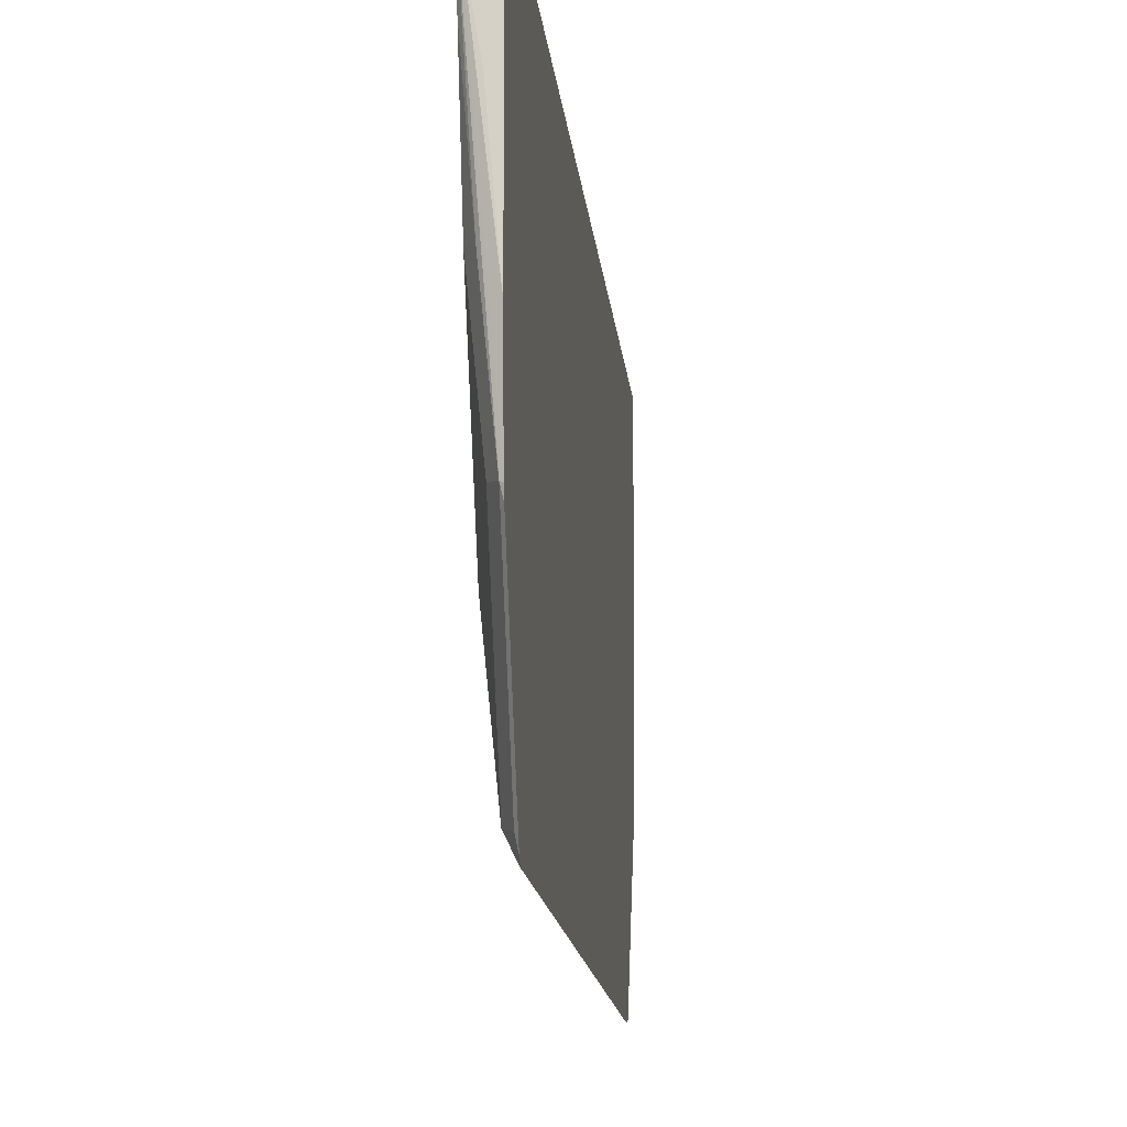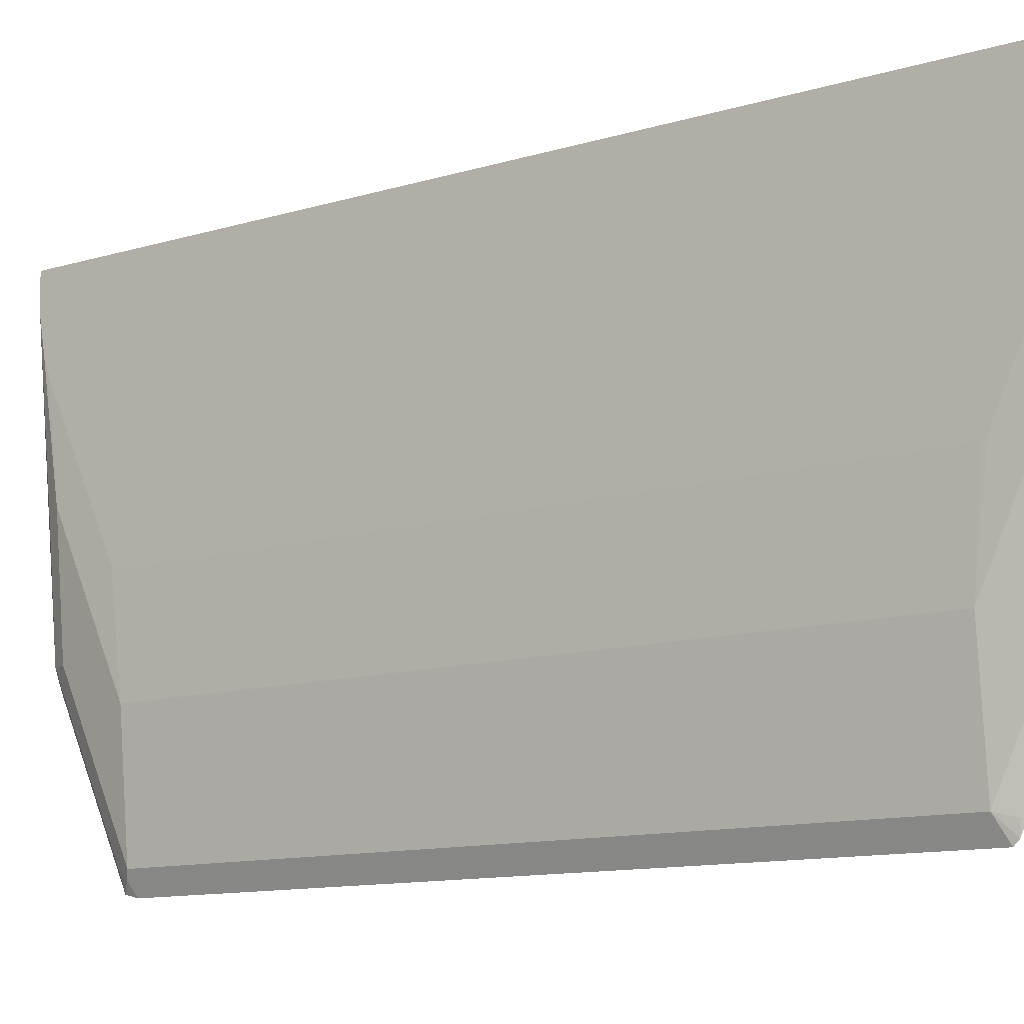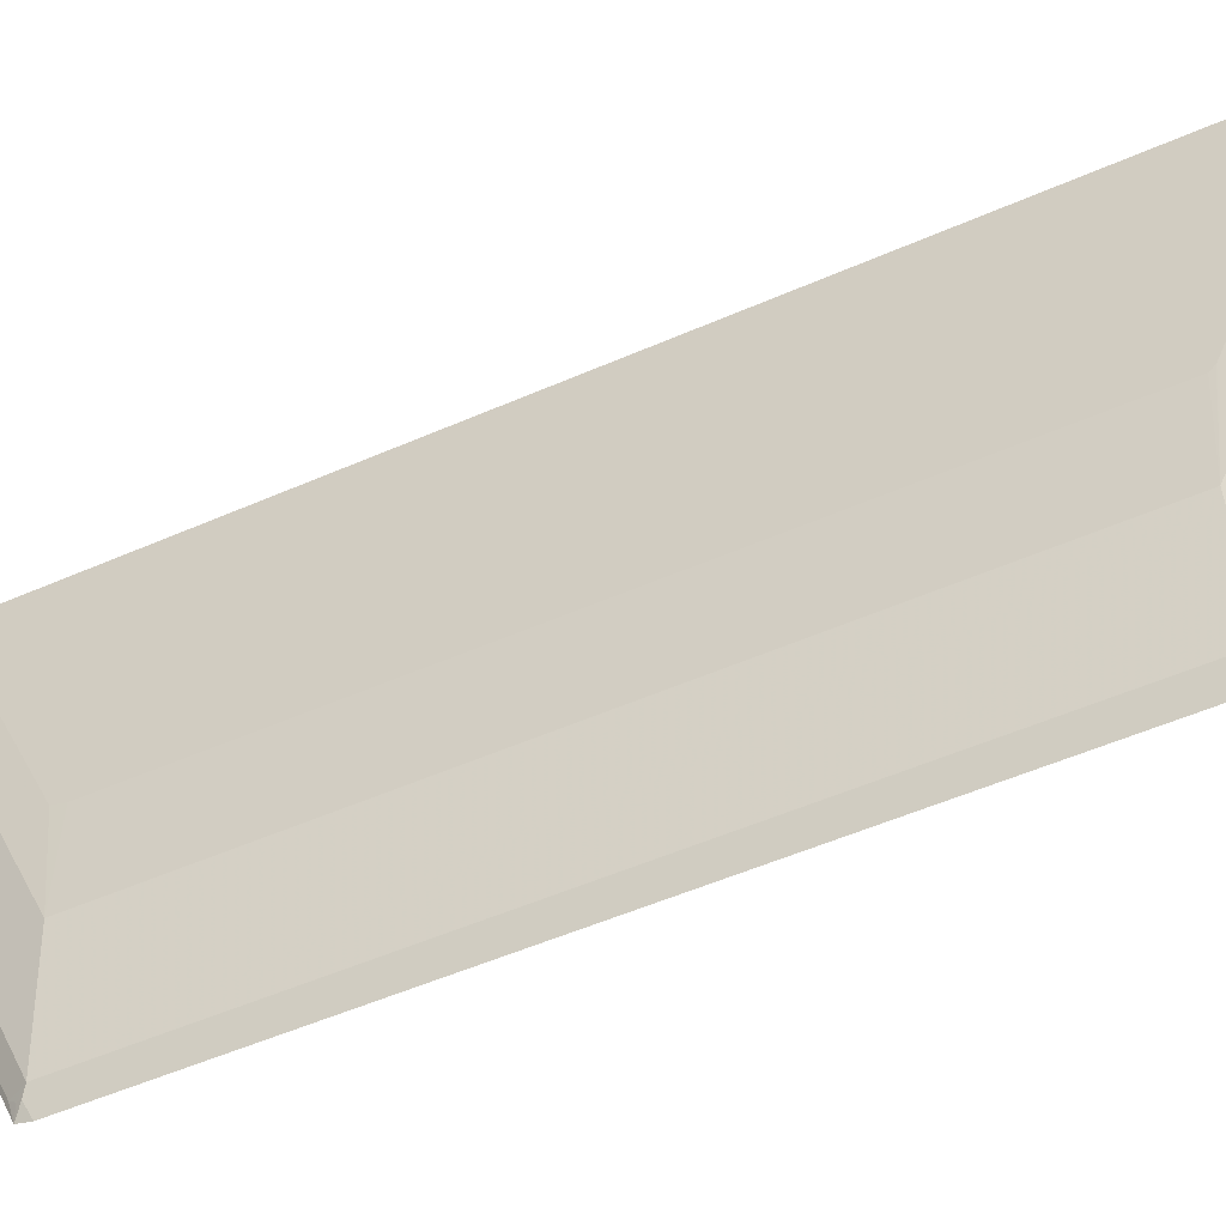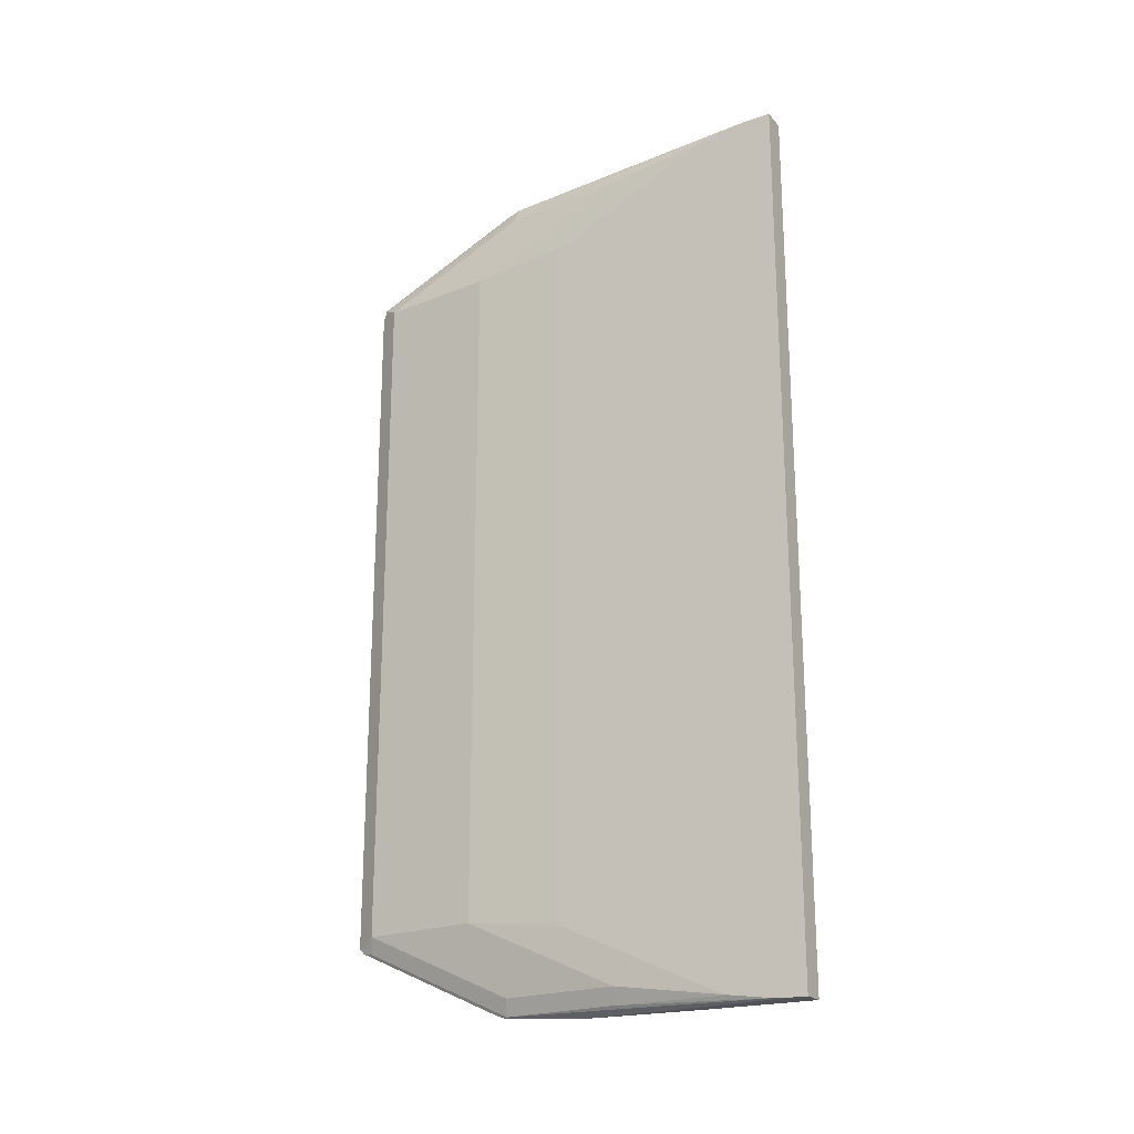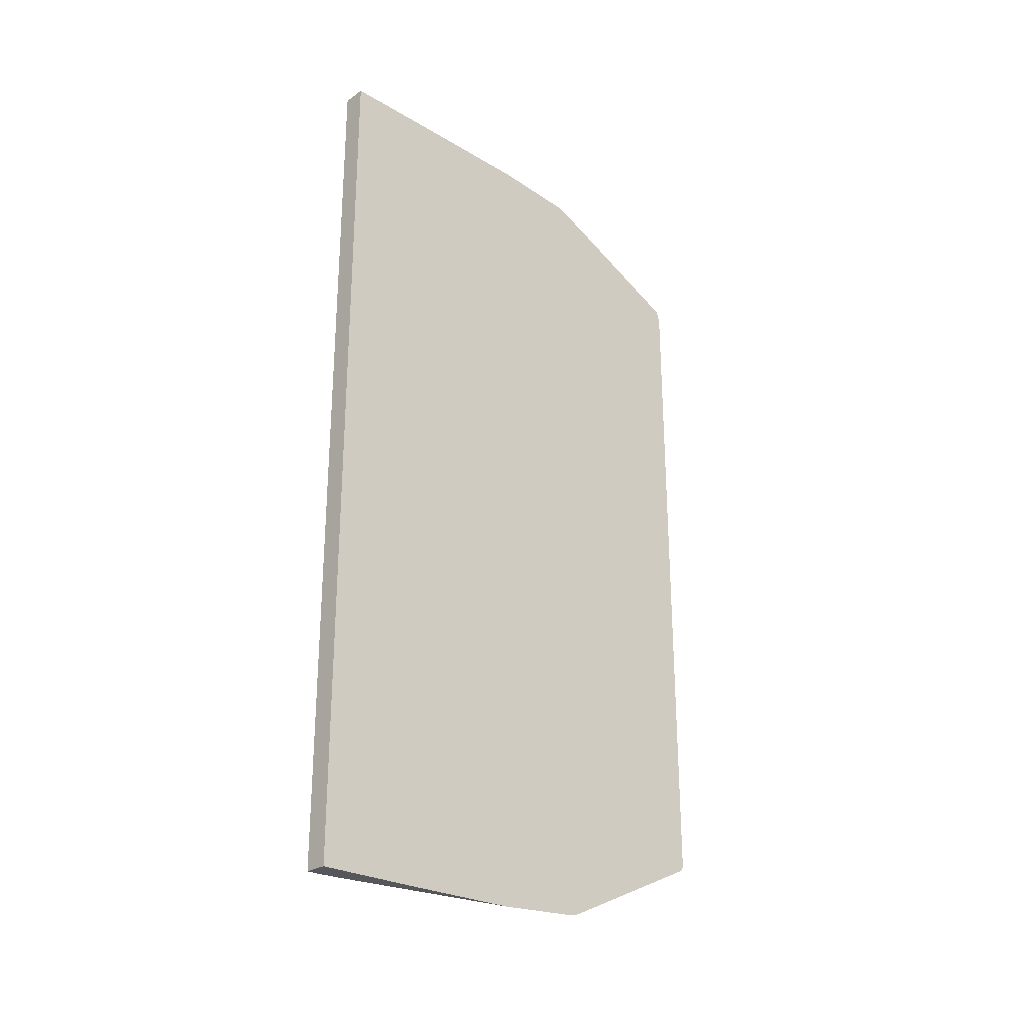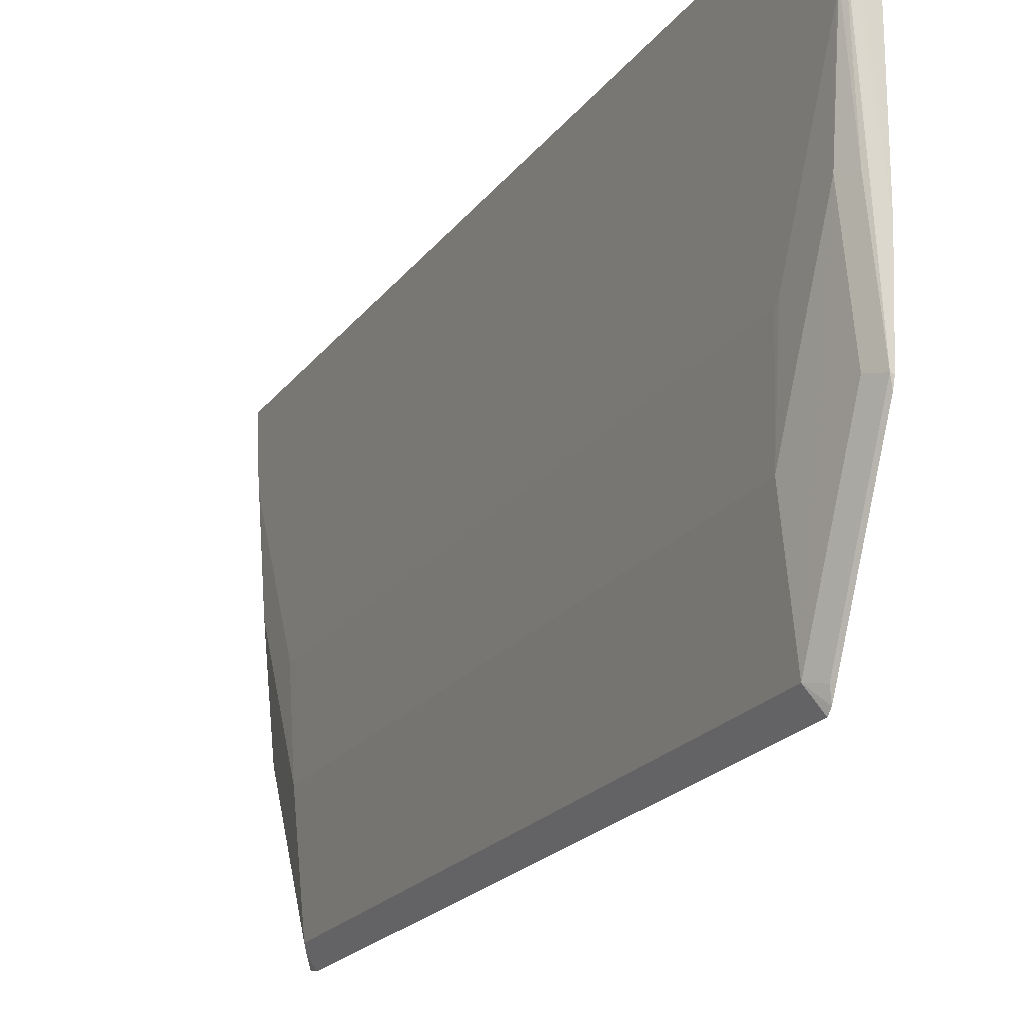
<metadata>
{"format":"obj","ext":"obj","renderer":"f3d","projection":"perspective","resolution":1024,"background":"white","views":[{"elev":-14.3,"azim":-174.7,"up":"+Y"},{"elev":-11.7,"azim":126.2,"up":"+Y"},{"elev":-53.6,"azim":115.0,"up":"+Y"},{"elev":-21.4,"azim":119.6,"up":"+Z"},{"elev":-26.4,"azim":-132.7,"up":"+Z"},{"elev":-21.5,"azim":153.3,"up":"+Y"}]}
</metadata>
<code>
v -0.07996 0.2596 0.6082
v -0.07996 0.115 0.6082
v -0.04689 0.2596 0.6082
v -0.07996 0.2596 -0.6082
v -0.06575 0.115 0.6082
v -0.07996 -0.05159 0.607
v -0.04689 0.2465 0.6082
v -0.04689 0.2596 -0.6082
v -0.07996 0.115 -0.6082
v -0.04931 0.2136 0.6082
v -0.07996 -0.1643 0.5988
v -0.07396 -0.05758 0.604
v -0.04689 0.2112 0.6069
v -0.04689 0.2465 -0.6082
v -0.07996 -0.04826 -0.607
v -0.06575 0.115 -0.6082
v -0.07671 -0.1643 0.5971
v -0.07996 -0.1883 0.5905
v -0.06027 -1.313e-05 0.5971
v -0.04931 -1.313e-05 0.5752
v -0.04689 0.1644 0.5986
v -0.04931 0.2136 -0.6082
v -0.04689 0.2306 -0.6076
v -0.07996 -0.1714 -0.5988
v -0.07122 -0.1643 0.5861
v -0.07671 -0.378 0.4985
v -0.07996 -0.402 0.492
v -0.04689 0.1411 0.5904
v -0.06575 -0.1643 0.5752
v -0.06575 -0.378 0.4766
v -0.04931 -0.2137 0.4766
v -0.04689 0.2149 -0.6069
v -0.07671 -0.1698 -0.5971
v -0.07996 -0.184 -0.5949
v -0.07122 -0.378 0.4876
v -0.07396 -0.3863 0.489
v -0.07122 -0.389 0.4821
v -0.07996 -0.4065 0.4743
v -0.04689 -0.07252 0.4918
v -0.06575 -0.378 -0.4766
v -0.04689 -0.07728 0.4742
v -0.04931 -0.2137 -0.4766
v -0.04689 0.1573 -0.5986
v -0.06027 -0.00549 -0.5971
v -0.06575 -0.1643 -0.5752
v -0.07671 -0.3835 -0.4985
v -0.07996 -0.3977 -0.4962
v -0.07996 -0.4065 -0.4886
v -0.07996 -0.3998 -0.4953
v -0.04931 -1.313e-05 -0.5752
v -0.04689 -0.07728 -0.4882
v -0.04689 -0.06886 -0.4961
v -0.04689 -0.0701 -0.4954
v -0.04689 0.1449 -0.5947
v -0.04689 0.1436 -0.5941
f 24 33 34
f 25 35 30
f 25 30 29
f 26 27 36
f 30 36 37
f 27 37 36
f 27 38 37
f 30 35 36
f 22 33 24
f 26 36 35
f 22 32 33
f 17 26 35
f 20 39 28
f 20 31 39
f 20 30 31
f 20 29 30
f 20 28 21
f 19 29 20
f 19 25 29
f 18 27 26
f 17 35 25
f 30 37 38
f 17 18 26
f 22 23 32
f 30 38 48
f 33 46 34
f 30 40 42
f 50 55 52
f 17 25 19
f 46 49 47
f 44 50 45
f 43 50 44
f 43 54 50
f 42 53 51
f 42 52 53
f 42 50 52
f 40 50 42
f 40 45 50
f 40 49 46
f 40 48 49
f 34 46 47
f 33 40 46
f 33 45 40
f 33 44 45
f 32 44 33
f 32 43 44
f 31 51 41
f 31 42 51
f 31 41 39
f 30 42 31
f 30 48 40
f 50 54 55
f 15 22 24
f 14 23 22
f 3 21 28
f 3 13 21
f 3 7 13
f 2 6 5
f 1 6 2
f 1 11 6
f 1 18 11
f 1 27 18
f 1 38 27
f 1 48 38
f 1 49 48
f 1 34 47
f 1 24 34
f 1 15 24
f 1 9 15
f 1 4 9
f 1 8 4
f 1 3 8
f 1 7 3
f 1 10 7
f 1 5 10
f 1 2 5
f 15 16 22
f 3 28 39
f 3 39 41
f 1 47 49
f 3 51 53
f 13 20 21
f 3 41 51
f 13 19 20
f 13 17 19
f 12 17 13
f 11 18 17
f 11 17 12
f 9 16 15
f 7 10 13
f 6 12 10
f 6 11 12
f 5 6 10
f 10 12 13
f 4 16 9
f 3 53 52
f 3 55 54
f 3 54 43
f 3 43 32
f 3 32 23
f 3 52 55
f 3 14 8
f 4 8 14
f 4 14 22
f 4 22 16
f 3 23 14

</code>
